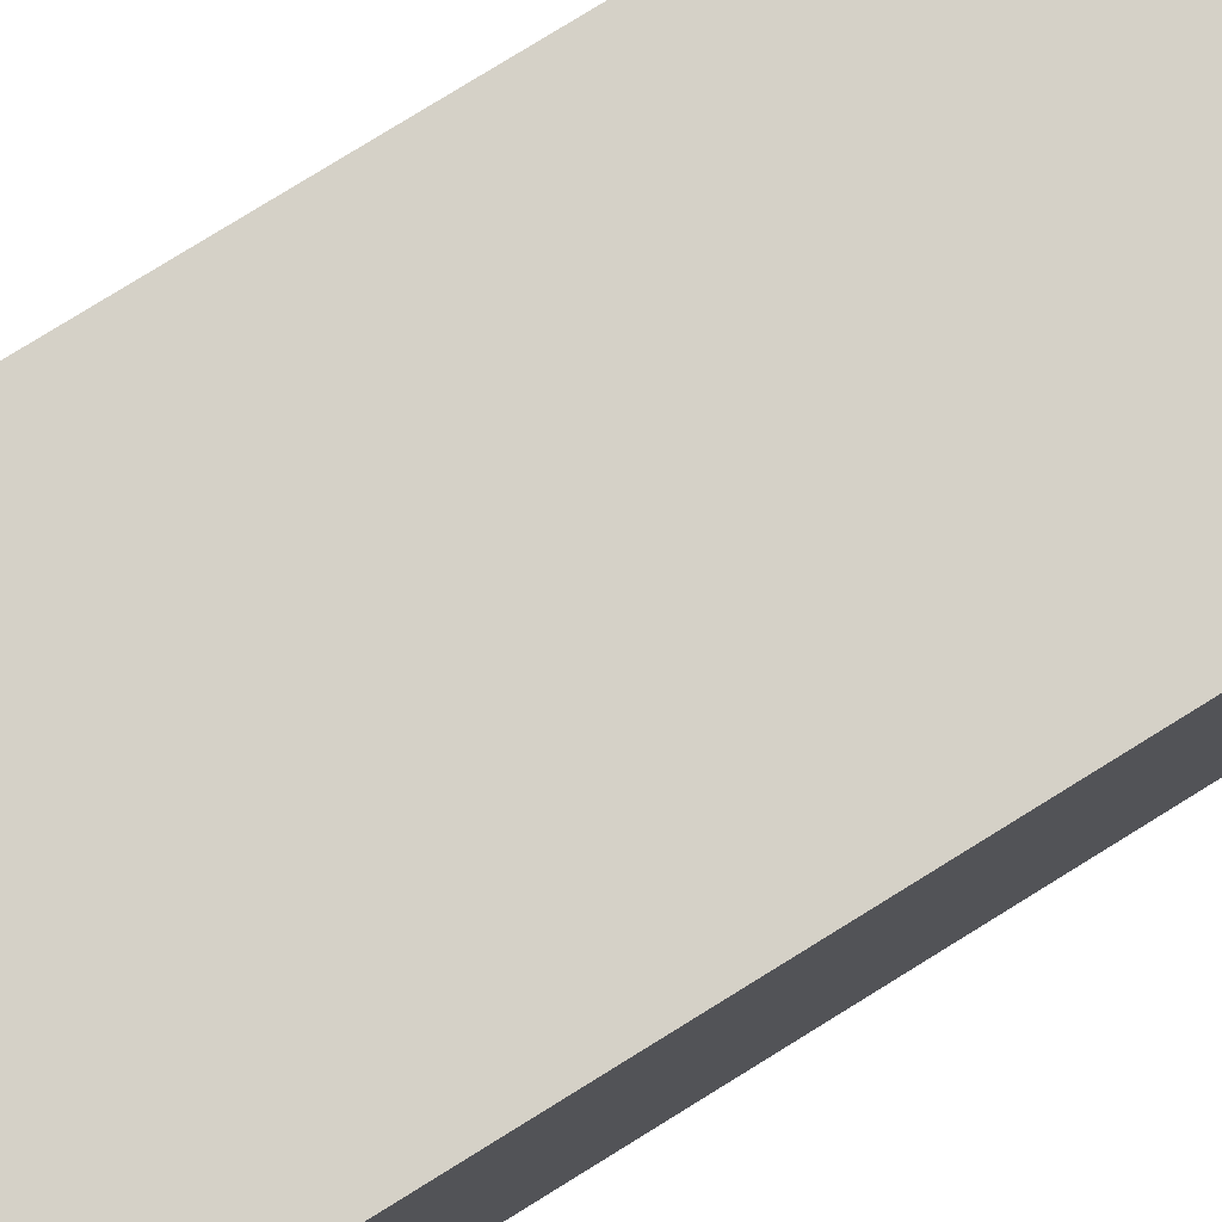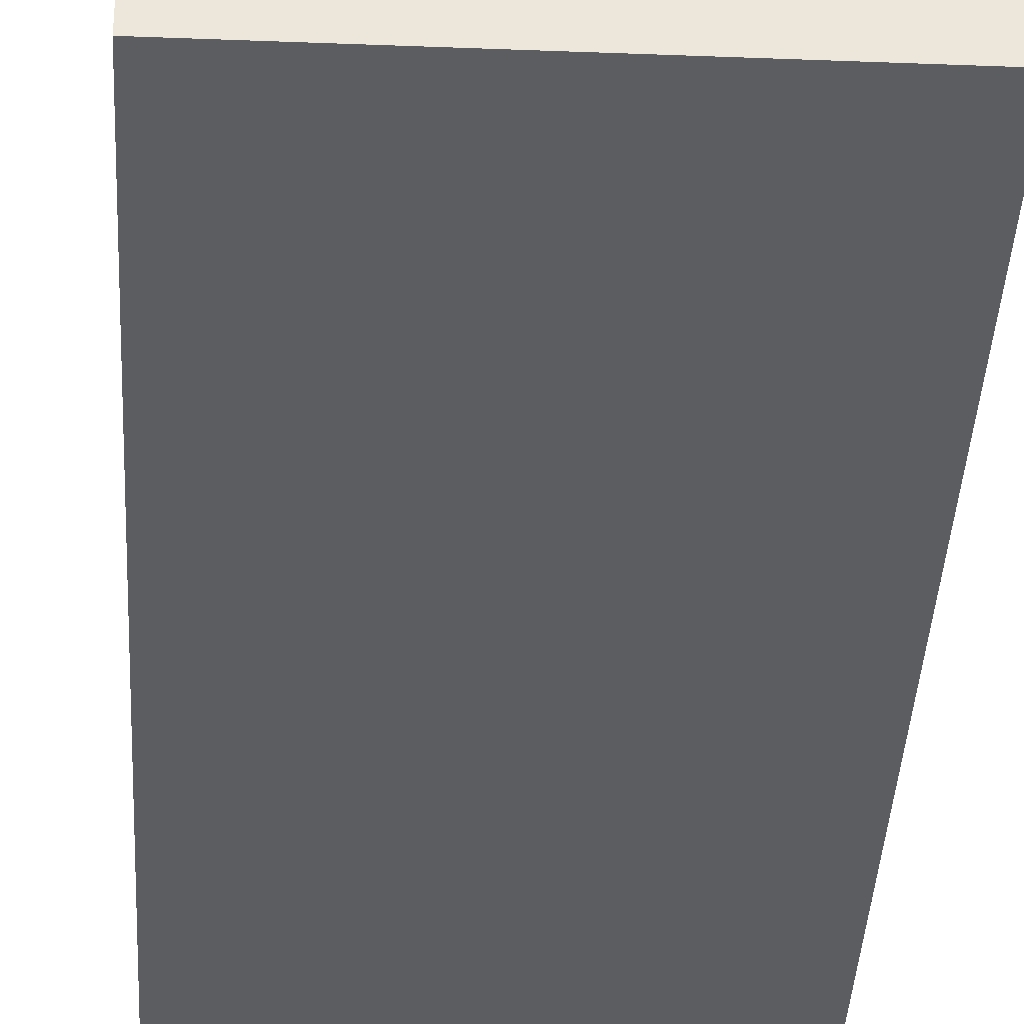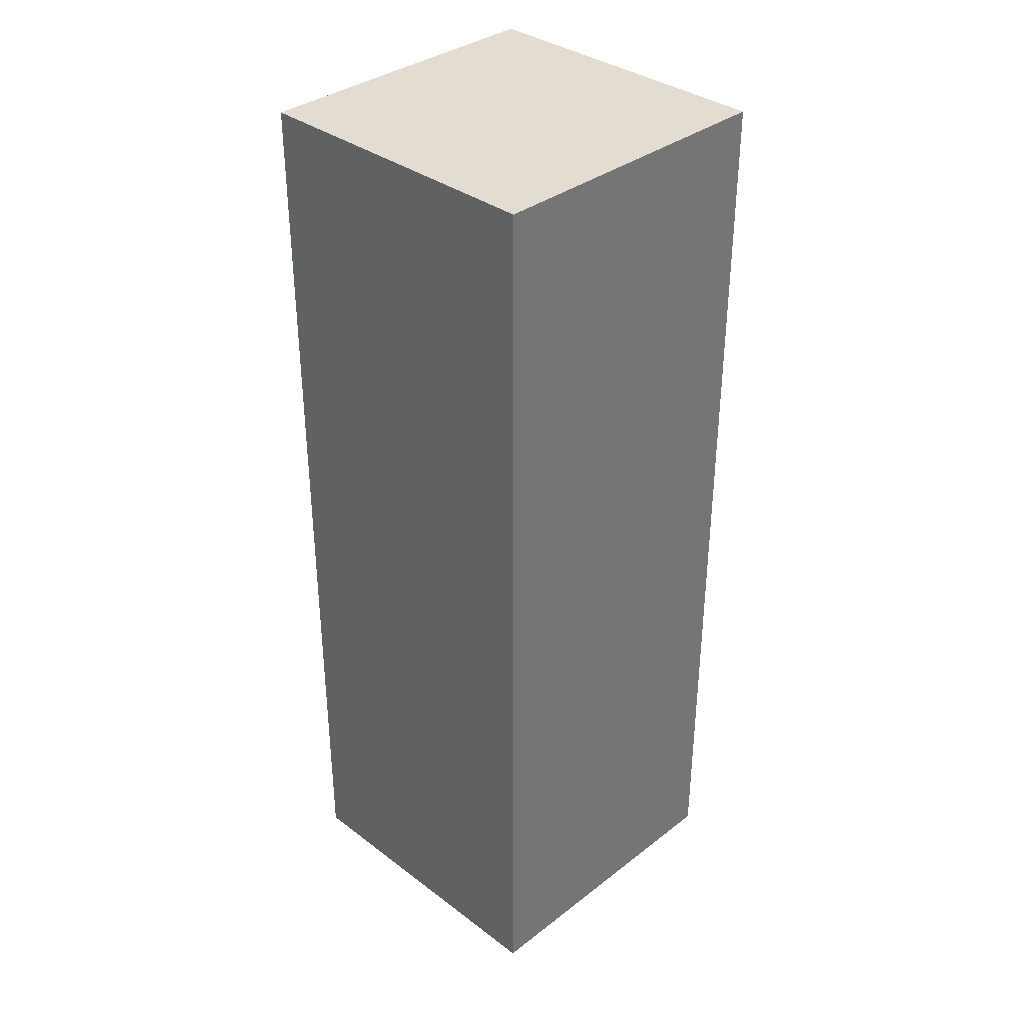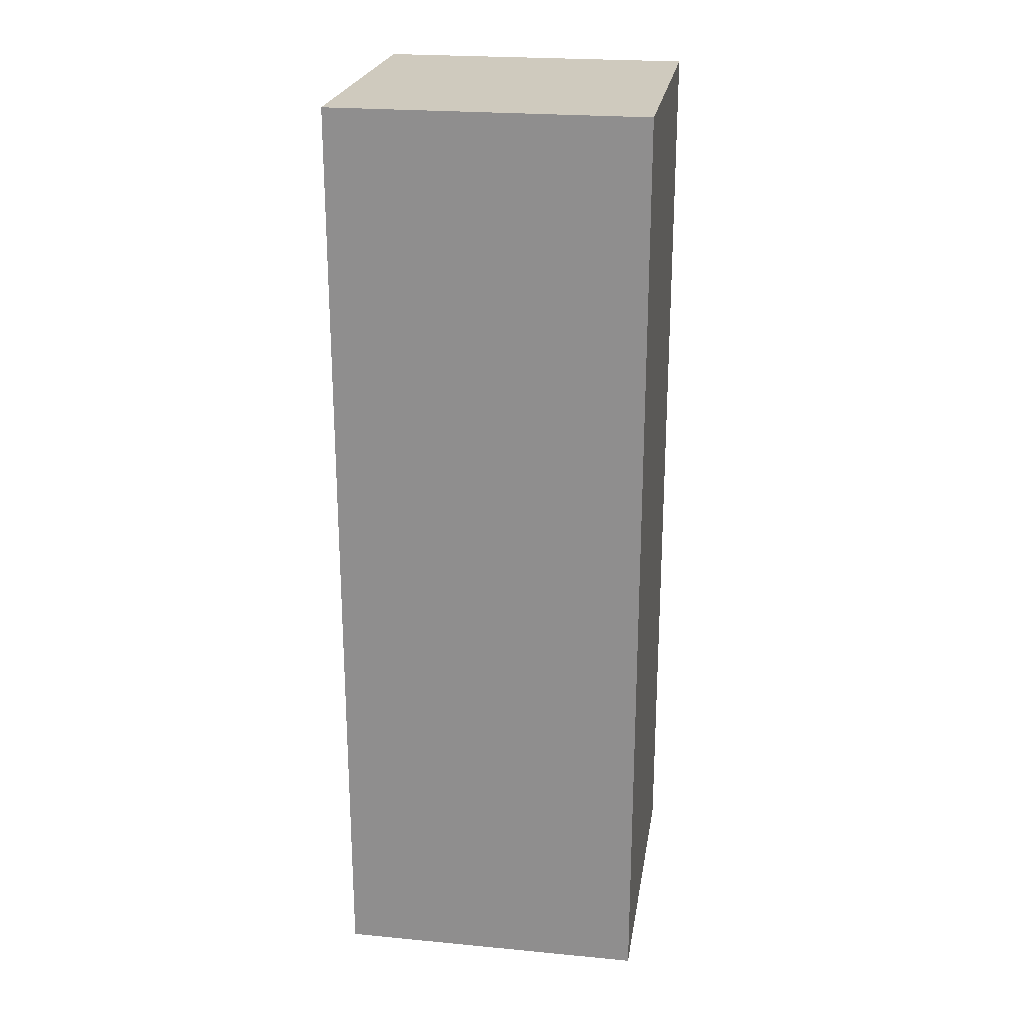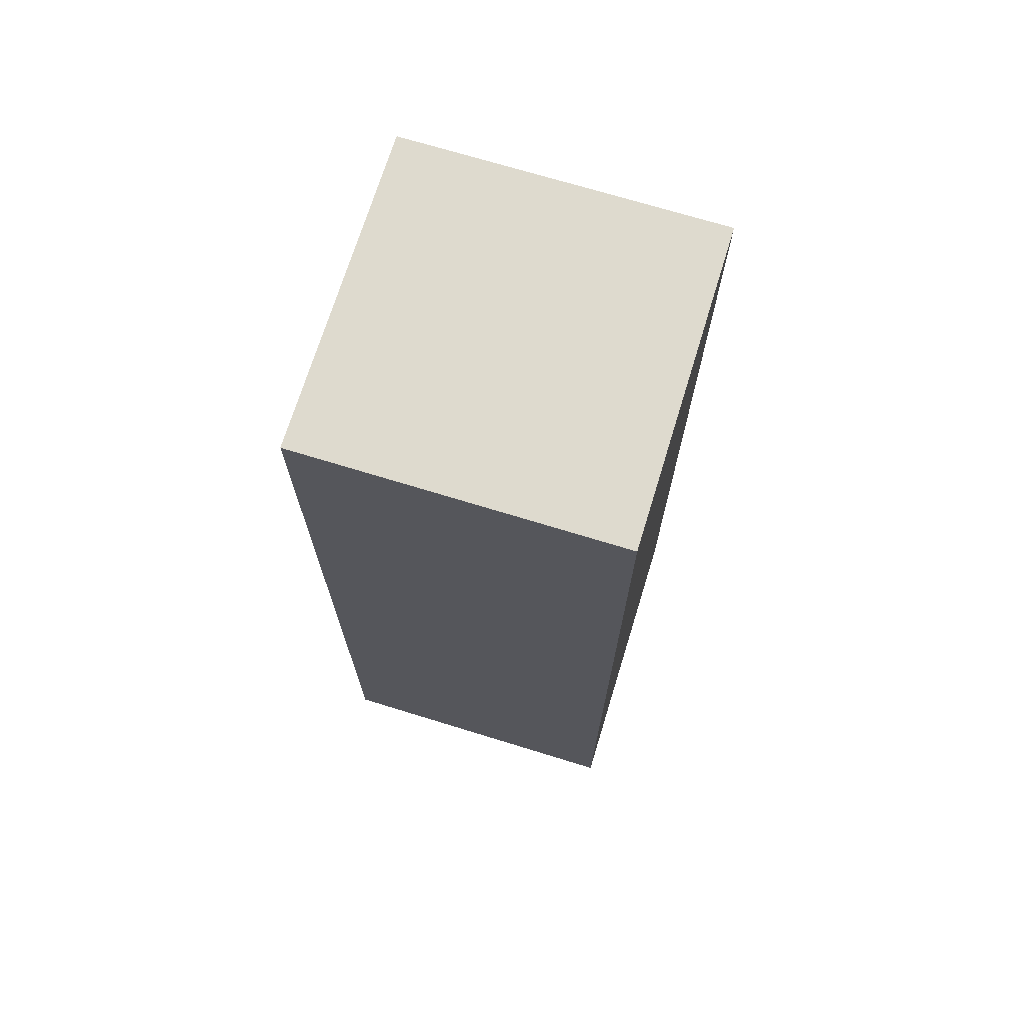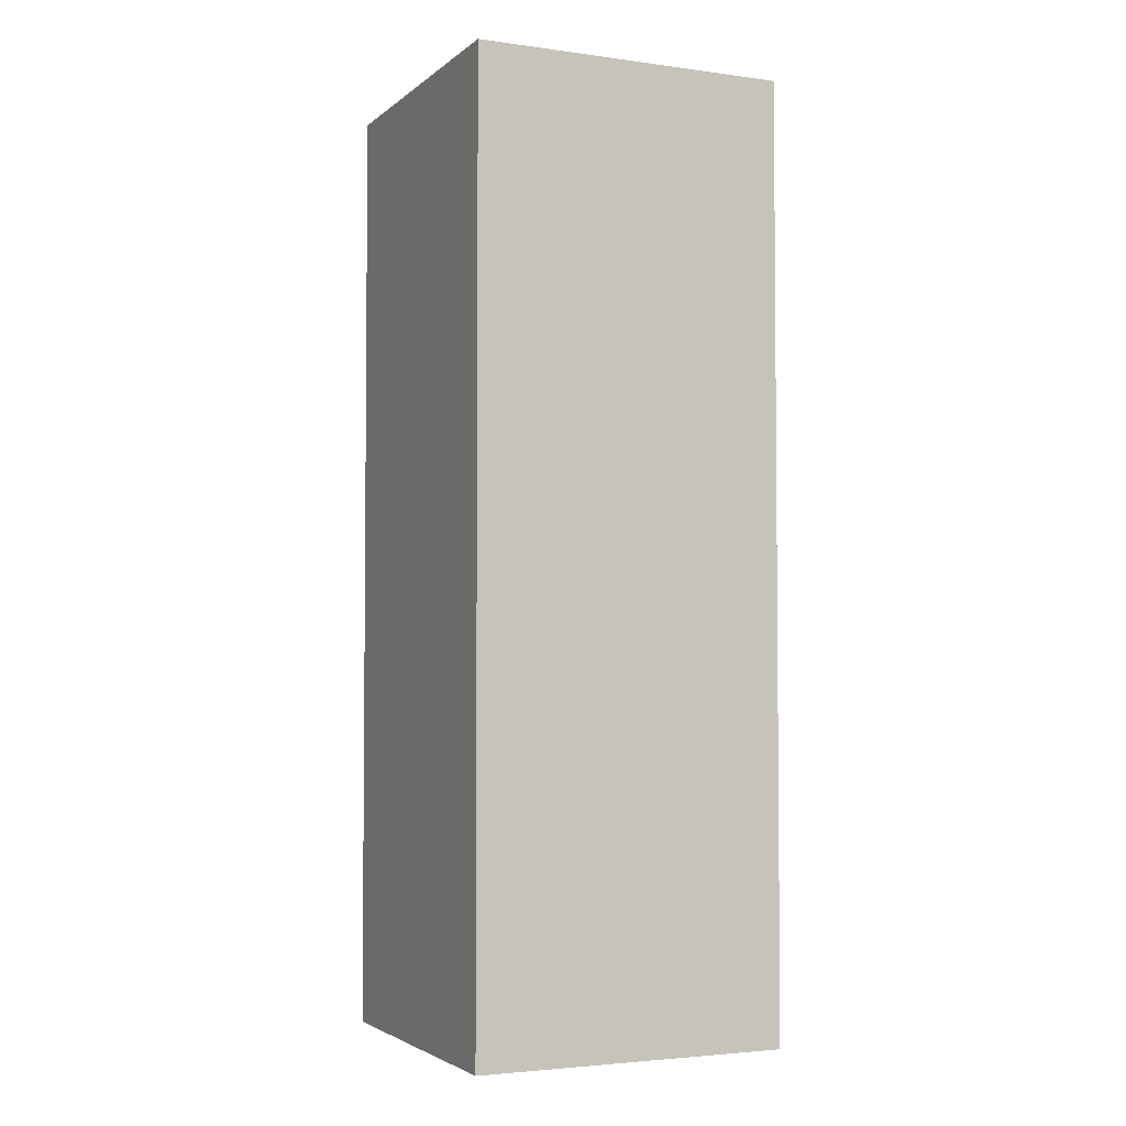
<metadata>
{"format":"obj","ext":"obj","renderer":"f3d","projection":"perspective","resolution":1024,"background":"white","views":[{"elev":79.2,"azim":58.3,"up":"+Z"},{"elev":-36.5,"azim":-2.9,"up":"+Z"},{"elev":35.3,"azim":-135.3,"up":"+Y"},{"elev":23.2,"azim":-80.9,"up":"+Y"},{"elev":71.1,"azim":107.1,"up":"+Y"},{"elev":-3.4,"azim":65.6,"up":"+Y"}]}
</metadata>
<code>
g Arm_left003
v 0.1572 0.9458 0.07874
v 0.1572 0.9458 -0.07874
v 0.3146 0.9458 -0.07874
v 0.3146 0.9458 0.07874
v 0.3148 0.4734 -0.07874
v 0.1573 0.4733 -0.07874
v 0.1573 0.4733 0.07874
v 0.3148 0.4734 0.07874
v 0.3146 0.9458 -0.07874
v 0.3148 0.4734 -0.07874
v 0.3148 0.4734 0.07874
v 0.3146 0.9458 0.07874
v 0.1572 0.9458 -0.07874
v 0.1573 0.4733 -0.07874
v 0.3148 0.4734 -0.07874
v 0.3146 0.9458 -0.07874
v 0.1572 0.9458 0.07874
v 0.1573 0.4733 0.07874
v 0.1572 0.9458 -0.07874
v 0.1573 0.4733 -0.07874
v 0.3146 0.9458 0.07874
v 0.3148 0.4734 0.07874
v 0.1572 0.9458 0.07874
v 0.1573 0.4733 0.07874
g Arm_left003_0
f -22 -23 -24
f -21 -22 -24
f -18 -19 -20
f -17 -18 -20
f -14 -15 -16
f -13 -14 -16
f -10 -11 -12
f -9 -10 -12
f -6 -7 -8
f -5 -7 -6
f -2 -3 -4
f -1 -3 -2

</code>
